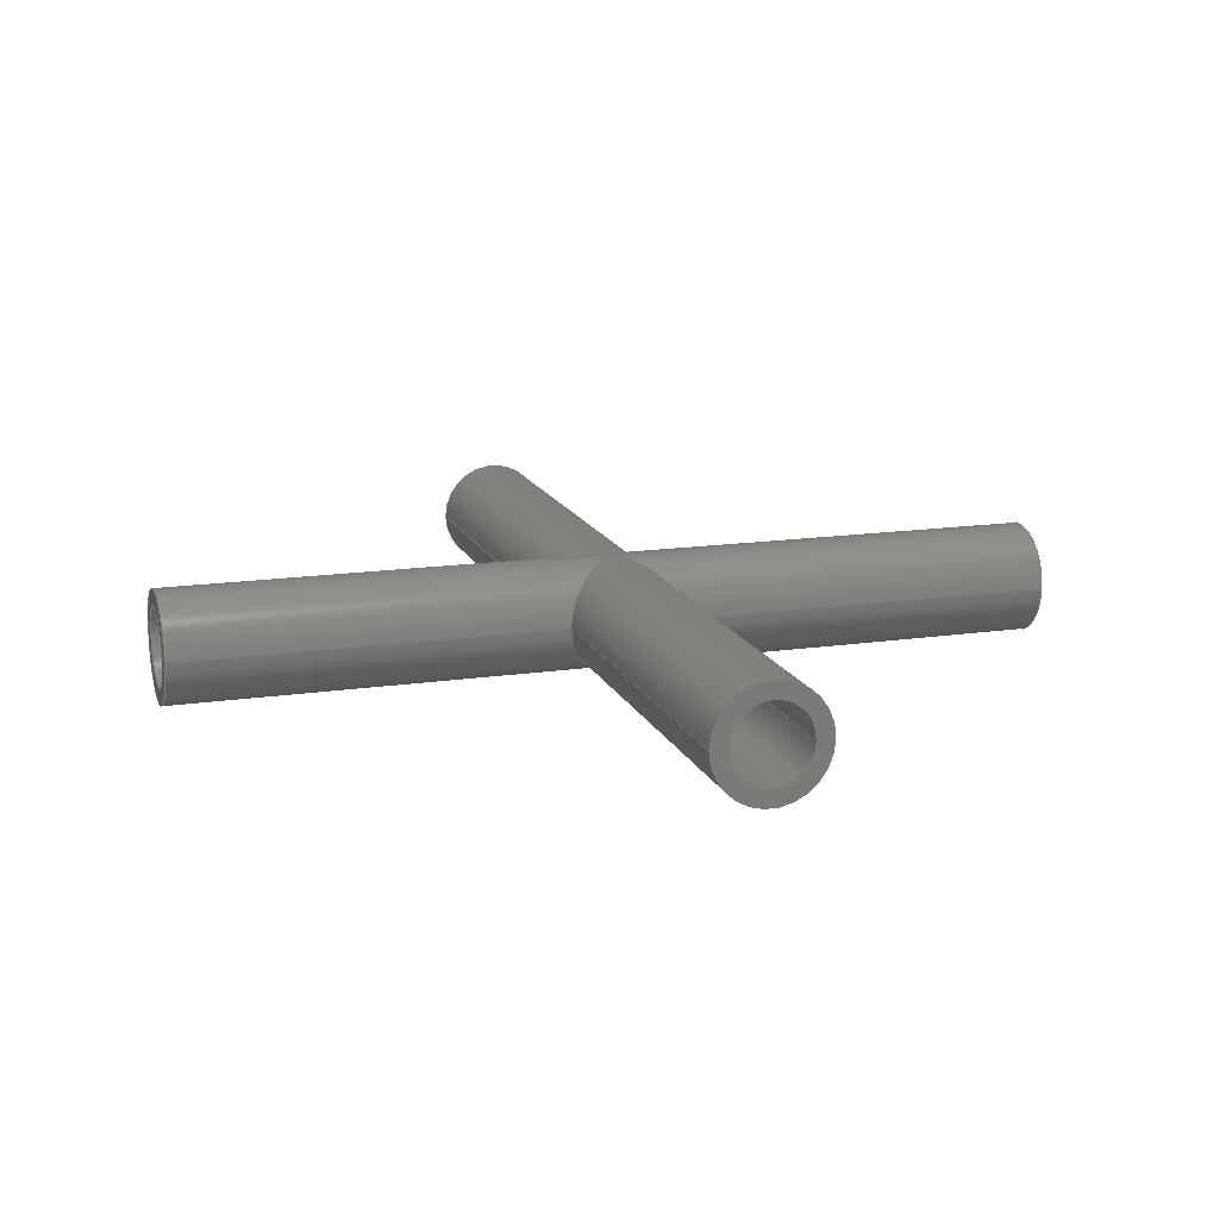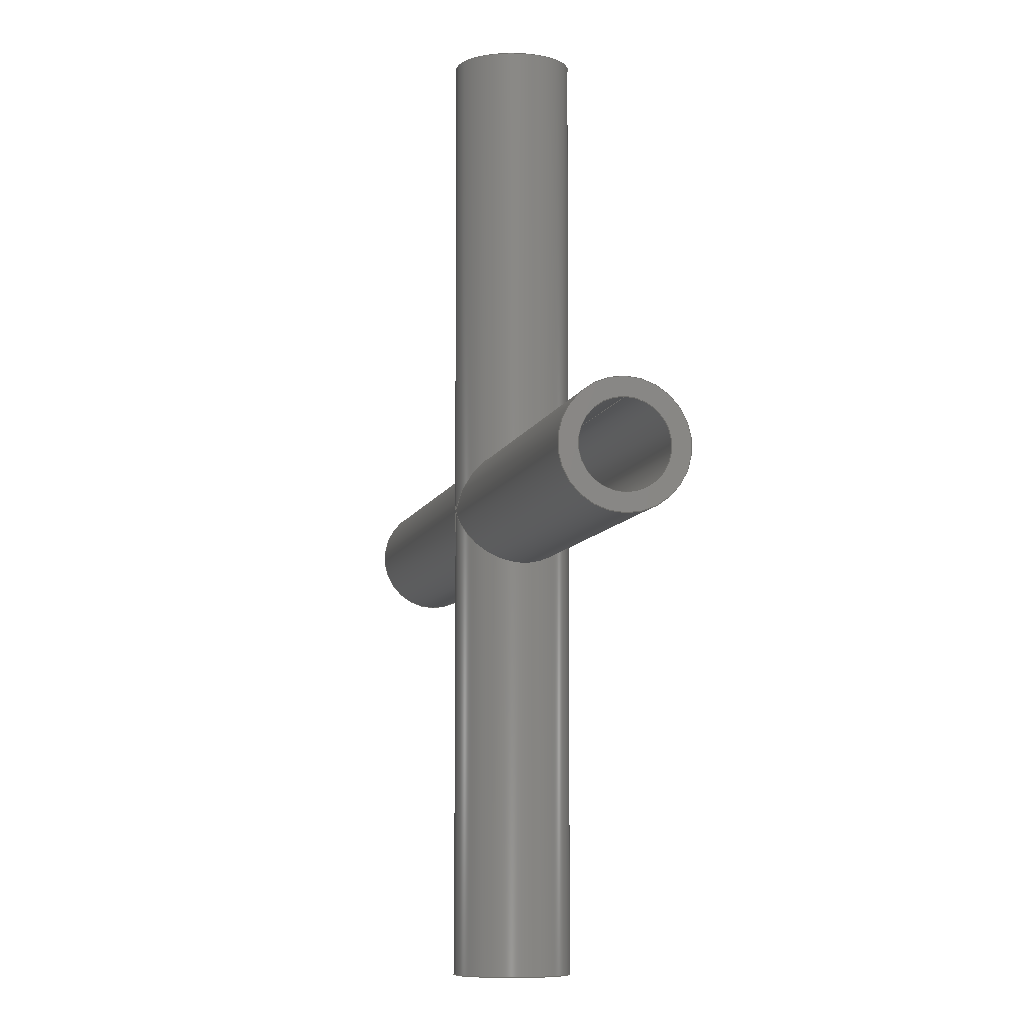
<metadata>
{"format":"step","ext":"step","renderer":"f3d","projection":"perspective","resolution":1024,"background":"white","views":[{"elev":15.2,"azim":-17.6,"up":"+Y"},{"elev":-7.2,"azim":78.2,"up":"+Z"}]}
</metadata>
<code>
ISO-10303-21;
DATA;
#1=MECHANICAL_DESIGN_GEOMETRIC_PRESENTATION_REPRESENTATION('',(#4),#398);
#2=SHAPE_REPRESENTATION_RELATIONSHIP('SRR','None',#405,#3);
#3=ADVANCED_BREP_SHAPE_REPRESENTATION('',(#5),#397);
#4=STYLED_ITEM('',(#414),#5);
#5=MANIFOLD_SOLID_BREP('Body1',#208);
#6=FACE_BOUND('',#33,.T.);
#7=FACE_BOUND('',#35,.T.);
#8=FACE_BOUND('',#38,.T.);
#9=FACE_BOUND('',#41,.T.);
#10=PLANE('',#248);
#11=PLANE('',#249);
#12=PLANE('',#252);
#13=PLANE('',#255);
#14=FACE_OUTER_BOUND('',#26,.T.);
#15=FACE_OUTER_BOUND('',#27,.T.);
#16=FACE_OUTER_BOUND('',#28,.T.);
#17=FACE_OUTER_BOUND('',#29,.T.);
#18=FACE_OUTER_BOUND('',#30,.T.);
#19=FACE_OUTER_BOUND('',#31,.T.);
#20=FACE_OUTER_BOUND('',#32,.T.);
#21=FACE_OUTER_BOUND('',#34,.T.);
#22=FACE_OUTER_BOUND('',#36,.T.);
#23=FACE_OUTER_BOUND('',#37,.T.);
#24=FACE_OUTER_BOUND('',#39,.T.);
#25=FACE_OUTER_BOUND('',#40,.T.);
#26=EDGE_LOOP('',(#128,#129,#130,#131,#132,#133));
#27=EDGE_LOOP('',(#134,#135,#136,#137,#138,#139,#140));
#28=EDGE_LOOP('',(#141,#142,#143,#144,#145,#146,#147));
#29=EDGE_LOOP('',(#148,#149,#150,#151,#152,#153));
#30=EDGE_LOOP('',(#154,#155,#156,#157,#158,#159,#160));
#31=EDGE_LOOP('',(#161,#162,#163,#164,#165,#166));
#32=EDGE_LOOP('',(#167));
#33=EDGE_LOOP('',(#168));
#34=EDGE_LOOP('',(#169));
#35=EDGE_LOOP('',(#170));
#36=EDGE_LOOP('',(#171,#172,#173,#174,#175,#176));
#37=EDGE_LOOP('',(#177));
#38=EDGE_LOOP('',(#178));
#39=EDGE_LOOP('',(#179,#180,#181,#182,#183,#184,#185));
#40=EDGE_LOOP('',(#186));
#41=EDGE_LOOP('',(#187));
#42=CIRCLE('',#225,0.175);
#43=CIRCLE('',#228,0.175);
#44=CIRCLE('',#234,0.175);
#45=CIRCLE('',#236,0.175);
#46=CIRCLE('',#240,0.25);
#47=CIRCLE('',#244,0.25);
#48=CIRCLE('',#251,0.25);
#49=CIRCLE('',#254,0.25);
#50=LINE('',#342,#58);
#51=LINE('',#349,#59);
#52=LINE('',#357,#60);
#53=LINE('',#362,#61);
#54=LINE('',#370,#62);
#55=LINE('',#379,#63);
#56=LINE('',#387,#64);
#57=LINE('',#393,#65);
#58=VECTOR('',#264,0.175);
#59=VECTOR('',#273,0.175);
#60=VECTOR('',#284,0.175);
#61=VECTOR('',#291,0.175);
#62=VECTOR('',#298,0.25);
#63=VECTOR('',#309,0.25);
#64=VECTOR('',#322,0.25);
#65=VECTOR('',#331,0.25);
#66=ELLIPSE('',#223,0.2475,0.175);
#67=ELLIPSE('',#224,0.2475,0.175);
#68=ELLIPSE('',#226,0.2475,0.175);
#69=ELLIPSE('',#229,0.2475,0.175);
#70=ELLIPSE('',#230,0.2475,0.175);
#71=ELLIPSE('',#231,0.2475,0.175);
#72=ELLIPSE('',#232,0.2475,0.175);
#73=ELLIPSE('',#238,0.3536,0.25);
#74=ELLIPSE('',#239,0.3536,0.25);
#75=ELLIPSE('',#241,0.3536,0.25);
#76=ELLIPSE('',#242,0.3536,0.25);
#77=ELLIPSE('',#245,0.3536,0.25);
#78=ELLIPSE('',#246,0.3536,0.25);
#79=ELLIPSE('',#247,0.3536,0.25);
#80=VERTEX_POINT('',#336);
#81=VERTEX_POINT('',#337);
#82=VERTEX_POINT('',#339);
#83=VERTEX_POINT('',#341);
#84=VERTEX_POINT('',#346);
#85=VERTEX_POINT('',#348);
#86=VERTEX_POINT('',#351);
#87=VERTEX_POINT('',#356);
#88=VERTEX_POINT('',#360);
#89=VERTEX_POINT('',#364);
#90=VERTEX_POINT('',#365);
#91=VERTEX_POINT('',#367);
#92=VERTEX_POINT('',#369);
#93=VERTEX_POINT('',#372);
#94=VERTEX_POINT('',#376);
#95=VERTEX_POINT('',#378);
#96=VERTEX_POINT('',#386);
#97=VERTEX_POINT('',#391);
#98=EDGE_CURVE('',#80,#81,#66,.T.);
#99=EDGE_CURVE('',#82,#80,#67,.T.);
#100=EDGE_CURVE('',#82,#83,#50,.T.);
#101=EDGE_CURVE('',#83,#83,#42,.T.);
#102=EDGE_CURVE('',#81,#82,#68,.T.);
#103=EDGE_CURVE('',#84,#84,#43,.T.);
#104=EDGE_CURVE('',#84,#85,#51,.T.);
#105=EDGE_CURVE('',#80,#85,#69,.T.);
#106=EDGE_CURVE('',#86,#80,#70,.T.);
#107=EDGE_CURVE('',#81,#86,#71,.T.);
#108=EDGE_CURVE('',#85,#81,#72,.T.);
#109=EDGE_CURVE('',#85,#87,#52,.T.);
#110=EDGE_CURVE('',#87,#87,#44,.T.);
#111=EDGE_CURVE('',#88,#88,#45,.T.);
#112=EDGE_CURVE('',#88,#86,#53,.T.);
#113=EDGE_CURVE('',#89,#90,#73,.T.);
#114=EDGE_CURVE('',#91,#89,#74,.T.);
#115=EDGE_CURVE('',#91,#92,#54,.T.);
#116=EDGE_CURVE('',#92,#92,#46,.T.);
#117=EDGE_CURVE('',#93,#91,#75,.T.);
#118=EDGE_CURVE('',#90,#93,#76,.T.);
#119=EDGE_CURVE('',#94,#94,#47,.T.);
#120=EDGE_CURVE('',#94,#95,#55,.T.);
#121=EDGE_CURVE('',#89,#95,#77,.T.);
#122=EDGE_CURVE('',#93,#89,#78,.T.);
#123=EDGE_CURVE('',#95,#93,#79,.T.);
#124=EDGE_CURVE('',#90,#96,#56,.T.);
#125=EDGE_CURVE('',#96,#96,#48,.T.);
#126=EDGE_CURVE('',#97,#97,#49,.T.);
#127=EDGE_CURVE('',#97,#91,#57,.T.);
#128=ORIENTED_EDGE('',*,*,#98,.F.);
#129=ORIENTED_EDGE('',*,*,#99,.F.);
#130=ORIENTED_EDGE('',*,*,#100,.T.);
#131=ORIENTED_EDGE('',*,*,#101,.F.);
#132=ORIENTED_EDGE('',*,*,#100,.F.);
#133=ORIENTED_EDGE('',*,*,#102,.F.);
#134=ORIENTED_EDGE('',*,*,#103,.F.);
#135=ORIENTED_EDGE('',*,*,#104,.T.);
#136=ORIENTED_EDGE('',*,*,#105,.F.);
#137=ORIENTED_EDGE('',*,*,#106,.F.);
#138=ORIENTED_EDGE('',*,*,#107,.F.);
#139=ORIENTED_EDGE('',*,*,#108,.F.);
#140=ORIENTED_EDGE('',*,*,#104,.F.);
#141=ORIENTED_EDGE('',*,*,#105,.T.);
#142=ORIENTED_EDGE('',*,*,#109,.T.);
#143=ORIENTED_EDGE('',*,*,#110,.F.);
#144=ORIENTED_EDGE('',*,*,#109,.F.);
#145=ORIENTED_EDGE('',*,*,#108,.T.);
#146=ORIENTED_EDGE('',*,*,#102,.T.);
#147=ORIENTED_EDGE('',*,*,#99,.T.);
#148=ORIENTED_EDGE('',*,*,#111,.F.);
#149=ORIENTED_EDGE('',*,*,#112,.T.);
#150=ORIENTED_EDGE('',*,*,#106,.T.);
#151=ORIENTED_EDGE('',*,*,#98,.T.);
#152=ORIENTED_EDGE('',*,*,#107,.T.);
#153=ORIENTED_EDGE('',*,*,#112,.F.);
#154=ORIENTED_EDGE('',*,*,#113,.F.);
#155=ORIENTED_EDGE('',*,*,#114,.F.);
#156=ORIENTED_EDGE('',*,*,#115,.T.);
#157=ORIENTED_EDGE('',*,*,#116,.F.);
#158=ORIENTED_EDGE('',*,*,#115,.F.);
#159=ORIENTED_EDGE('',*,*,#117,.F.);
#160=ORIENTED_EDGE('',*,*,#118,.F.);
#161=ORIENTED_EDGE('',*,*,#119,.F.);
#162=ORIENTED_EDGE('',*,*,#120,.T.);
#163=ORIENTED_EDGE('',*,*,#121,.F.);
#164=ORIENTED_EDGE('',*,*,#122,.F.);
#165=ORIENTED_EDGE('',*,*,#123,.F.);
#166=ORIENTED_EDGE('',*,*,#120,.F.);
#167=ORIENTED_EDGE('',*,*,#116,.T.);
#168=ORIENTED_EDGE('',*,*,#101,.T.);
#169=ORIENTED_EDGE('',*,*,#119,.T.);
#170=ORIENTED_EDGE('',*,*,#103,.T.);
#171=ORIENTED_EDGE('',*,*,#122,.T.);
#172=ORIENTED_EDGE('',*,*,#113,.T.);
#173=ORIENTED_EDGE('',*,*,#124,.T.);
#174=ORIENTED_EDGE('',*,*,#125,.F.);
#175=ORIENTED_EDGE('',*,*,#124,.F.);
#176=ORIENTED_EDGE('',*,*,#118,.T.);
#177=ORIENTED_EDGE('',*,*,#125,.T.);
#178=ORIENTED_EDGE('',*,*,#111,.T.);
#179=ORIENTED_EDGE('',*,*,#126,.F.);
#180=ORIENTED_EDGE('',*,*,#127,.T.);
#181=ORIENTED_EDGE('',*,*,#114,.T.);
#182=ORIENTED_EDGE('',*,*,#121,.T.);
#183=ORIENTED_EDGE('',*,*,#123,.T.);
#184=ORIENTED_EDGE('',*,*,#117,.T.);
#185=ORIENTED_EDGE('',*,*,#127,.F.);
#186=ORIENTED_EDGE('',*,*,#126,.T.);
#187=ORIENTED_EDGE('',*,*,#110,.T.);
#188=CYLINDRICAL_SURFACE('',#222,0.175);
#189=CYLINDRICAL_SURFACE('',#227,0.175);
#190=CYLINDRICAL_SURFACE('',#233,0.175);
#191=CYLINDRICAL_SURFACE('',#235,0.175);
#192=CYLINDRICAL_SURFACE('',#237,0.25);
#193=CYLINDRICAL_SURFACE('',#243,0.25);
#194=CYLINDRICAL_SURFACE('',#250,0.25);
#195=CYLINDRICAL_SURFACE('',#253,0.25);
#196=ADVANCED_FACE('',(#14),#188,.F.);
#197=ADVANCED_FACE('',(#15),#189,.F.);
#198=ADVANCED_FACE('',(#16),#190,.F.);
#199=ADVANCED_FACE('',(#17),#191,.F.);
#200=ADVANCED_FACE('',(#18),#192,.T.);
#201=ADVANCED_FACE('',(#19),#193,.T.);
#202=ADVANCED_FACE('',(#20,#6),#10,.F.);
#203=ADVANCED_FACE('',(#21,#7),#11,.T.);
#204=ADVANCED_FACE('',(#22),#194,.T.);
#205=ADVANCED_FACE('',(#23,#8),#12,.F.);
#206=ADVANCED_FACE('',(#24),#195,.T.);
#207=ADVANCED_FACE('',(#25,#9),#13,.T.);
#208=CLOSED_SHELL('',(#196,#197,#198,#199,#200,#201,#202,#203,#204,#205,
#206,#207));
#209=DERIVED_UNIT_ELEMENT(#211,1);
#210=DERIVED_UNIT_ELEMENT(#400,3);
#211=(
MASS_UNIT()
NAMED_UNIT(*)
SI_UNIT(.KILO.,.GRAM.)
);
#212=DERIVED_UNIT((#209,#210));
#213=MEASURE_REPRESENTATION_ITEM('density measure',
POSITIVE_RATIO_MEASURE(7850),#212);
#214=PROPERTY_DEFINITION_REPRESENTATION(#219,#216);
#215=PROPERTY_DEFINITION_REPRESENTATION(#220,#217);
#216=REPRESENTATION('material name',(#218),#397);
#217=REPRESENTATION('density',(#213),#397);
#218=DESCRIPTIVE_REPRESENTATION_ITEM('Steel','Steel');
#219=PROPERTY_DEFINITION('material property','material name',#407);
#220=PROPERTY_DEFINITION('material property','density of part',#407);
#221=AXIS2_PLACEMENT_3D('placement',#334,#256,#257);
#222=AXIS2_PLACEMENT_3D('',#335,#258,#259);
#223=AXIS2_PLACEMENT_3D('',#338,#260,#261);
#224=AXIS2_PLACEMENT_3D('',#340,#262,#263);
#225=AXIS2_PLACEMENT_3D('',#343,#265,#266);
#226=AXIS2_PLACEMENT_3D('',#344,#267,#268);
#227=AXIS2_PLACEMENT_3D('',#345,#269,#270);
#228=AXIS2_PLACEMENT_3D('',#347,#271,#272);
#229=AXIS2_PLACEMENT_3D('',#350,#274,#275);
#230=AXIS2_PLACEMENT_3D('',#352,#276,#277);
#231=AXIS2_PLACEMENT_3D('',#353,#278,#279);
#232=AXIS2_PLACEMENT_3D('',#354,#280,#281);
#233=AXIS2_PLACEMENT_3D('',#355,#282,#283);
#234=AXIS2_PLACEMENT_3D('',#358,#285,#286);
#235=AXIS2_PLACEMENT_3D('',#359,#287,#288);
#236=AXIS2_PLACEMENT_3D('',#361,#289,#290);
#237=AXIS2_PLACEMENT_3D('',#363,#292,#293);
#238=AXIS2_PLACEMENT_3D('',#366,#294,#295);
#239=AXIS2_PLACEMENT_3D('',#368,#296,#297);
#240=AXIS2_PLACEMENT_3D('',#371,#299,#300);
#241=AXIS2_PLACEMENT_3D('',#373,#301,#302);
#242=AXIS2_PLACEMENT_3D('',#374,#303,#304);
#243=AXIS2_PLACEMENT_3D('',#375,#305,#306);
#244=AXIS2_PLACEMENT_3D('',#377,#307,#308);
#245=AXIS2_PLACEMENT_3D('',#380,#310,#311);
#246=AXIS2_PLACEMENT_3D('',#381,#312,#313);
#247=AXIS2_PLACEMENT_3D('',#382,#314,#315);
#248=AXIS2_PLACEMENT_3D('',#383,#316,#317);
#249=AXIS2_PLACEMENT_3D('',#384,#318,#319);
#250=AXIS2_PLACEMENT_3D('',#385,#320,#321);
#251=AXIS2_PLACEMENT_3D('',#388,#323,#324);
#252=AXIS2_PLACEMENT_3D('',#389,#325,#326);
#253=AXIS2_PLACEMENT_3D('',#390,#327,#328);
#254=AXIS2_PLACEMENT_3D('',#392,#329,#330);
#255=AXIS2_PLACEMENT_3D('',#394,#332,#333);
#256=DIRECTION('axis',(0,0,1));
#257=DIRECTION('refdir',(1,0,0));
#258=DIRECTION('center_axis',(-1,0,0));
#259=DIRECTION('ref_axis',(0,0,-1));
#260=DIRECTION('center_axis',(-0.7071,0,0.7071));
#261=DIRECTION('ref_axis',(-0.7071,0,-0.7071));
#262=DIRECTION('center_axis',(-0.7071,0,-0.7071));
#263=DIRECTION('ref_axis',(0.7071,0,-0.7071));
#264=DIRECTION('',(-1,0,0));
#265=DIRECTION('center_axis',(1,0,0));
#266=DIRECTION('ref_axis',(0,0,-1));
#267=DIRECTION('center_axis',(-0.7071,0,-0.7071));
#268=DIRECTION('ref_axis',(0.7071,0,-0.7071));
#269=DIRECTION('center_axis',(-1,0,0));
#270=DIRECTION('ref_axis',(0,0,-1));
#271=DIRECTION('center_axis',(-1,0,0));
#272=DIRECTION('ref_axis',(0,0,-1));
#273=DIRECTION('',(-1,0,0));
#274=DIRECTION('center_axis',(0.7071,0,-0.7071));
#275=DIRECTION('ref_axis',(-0.7071,0,-0.7071));
#276=DIRECTION('center_axis',(0.7071,0,0.7071));
#277=DIRECTION('ref_axis',(0.7071,0,-0.7071));
#278=DIRECTION('center_axis',(0.7071,0,0.7071));
#279=DIRECTION('ref_axis',(0.7071,0,-0.7071));
#280=DIRECTION('center_axis',(0.7071,0,-0.7071));
#281=DIRECTION('ref_axis',(-0.7071,0,-0.7071));
#282=DIRECTION('center_axis',(0,0,1));
#283=DIRECTION('ref_axis',(-1,0,0));
#284=DIRECTION('',(0,0,1));
#285=DIRECTION('center_axis',(0,0,-1));
#286=DIRECTION('ref_axis',(-1,0,0));
#287=DIRECTION('center_axis',(0,0,1));
#288=DIRECTION('ref_axis',(-1,0,0));
#289=DIRECTION('center_axis',(0,0,1));
#290=DIRECTION('ref_axis',(-1,0,0));
#291=DIRECTION('',(0,0,1));
#292=DIRECTION('center_axis',(1,0,0));
#293=DIRECTION('ref_axis',(0,0,-1));
#294=DIRECTION('center_axis',(0.7071,0,-0.7071));
#295=DIRECTION('ref_axis',(-0.7071,0,-0.7071));
#296=DIRECTION('center_axis',(0.7071,0,0.7071));
#297=DIRECTION('ref_axis',(0.7071,0,-0.7071));
#298=DIRECTION('',(-1,0,0));
#299=DIRECTION('center_axis',(-1,0,0));
#300=DIRECTION('ref_axis',(0,0,-1));
#301=DIRECTION('center_axis',(0.7071,0,0.7071));
#302=DIRECTION('ref_axis',(0.7071,0,-0.7071));
#303=DIRECTION('center_axis',(0.7071,0,-0.7071));
#304=DIRECTION('ref_axis',(-0.7071,0,-0.7071));
#305=DIRECTION('center_axis',(1,0,0));
#306=DIRECTION('ref_axis',(0,0,-1));
#307=DIRECTION('center_axis',(1,0,0));
#308=DIRECTION('ref_axis',(0,0,-1));
#309=DIRECTION('',(-1,0,0));
#310=DIRECTION('center_axis',(-0.7071,0,0.7071));
#311=DIRECTION('ref_axis',(-0.7071,0,-0.7071));
#312=DIRECTION('center_axis',(-0.7071,0,-0.7071));
#313=DIRECTION('ref_axis',(0.7071,0,-0.7071));
#314=DIRECTION('center_axis',(-0.7071,0,0.7071));
#315=DIRECTION('ref_axis',(-0.7071,0,-0.7071));
#316=DIRECTION('center_axis',(1,0,0));
#317=DIRECTION('ref_axis',(0,0,-1));
#318=DIRECTION('center_axis',(1,0,0));
#319=DIRECTION('ref_axis',(0,0,-1));
#320=DIRECTION('center_axis',(0,0,1));
#321=DIRECTION('ref_axis',(1,0,0));
#322=DIRECTION('',(0,0,-1));
#323=DIRECTION('center_axis',(0,0,-1));
#324=DIRECTION('ref_axis',(1,0,0));
#325=DIRECTION('center_axis',(0,0,1));
#326=DIRECTION('ref_axis',(1,0,0));
#327=DIRECTION('center_axis',(0,0,1));
#328=DIRECTION('ref_axis',(1,0,0));
#329=DIRECTION('center_axis',(0,0,1));
#330=DIRECTION('ref_axis',(1,0,0));
#331=DIRECTION('',(0,0,-1));
#332=DIRECTION('center_axis',(0,0,1));
#333=DIRECTION('ref_axis',(1,0,0));
#334=CARTESIAN_POINT('',(0,0,0));
#335=CARTESIAN_POINT('Origin',(2,0,0));
#336=CARTESIAN_POINT('',(0,0.175,0));
#337=CARTESIAN_POINT('',(0,-0.175,0));
#338=CARTESIAN_POINT('Origin',(0,0,0));
#339=CARTESIAN_POINT('',(-0.175,2.143e-17,0.175));
#340=CARTESIAN_POINT('Origin',(0,0,0));
#341=CARTESIAN_POINT('',(-2,-2.143e-17,0.175));
#342=CARTESIAN_POINT('',(2,2.143e-17,0.175));
#343=CARTESIAN_POINT('Origin',(-2,0,0));
#344=CARTESIAN_POINT('Origin',(0,0,0));
#345=CARTESIAN_POINT('Origin',(2,0,0));
#346=CARTESIAN_POINT('',(2,-2.143e-17,0.175));
#347=CARTESIAN_POINT('Origin',(2,0,0));
#348=CARTESIAN_POINT('',(0.175,2.143e-17,0.175));
#349=CARTESIAN_POINT('',(2,2.143e-17,0.175));
#350=CARTESIAN_POINT('Origin',(0,0,0));
#351=CARTESIAN_POINT('',(0.175,2.143e-17,-0.175));
#352=CARTESIAN_POINT('Origin',(0,0,0));
#353=CARTESIAN_POINT('Origin',(0,0,0));
#354=CARTESIAN_POINT('Origin',(0,0,0));
#355=CARTESIAN_POINT('Origin',(0,0,-2));
#356=CARTESIAN_POINT('',(0.175,-2.143e-17,2));
#357=CARTESIAN_POINT('',(0.175,2.143e-17,-2));
#358=CARTESIAN_POINT('Origin',(0,0,2));
#359=CARTESIAN_POINT('Origin',(0,0,-2));
#360=CARTESIAN_POINT('',(0.175,-2.143e-17,-2));
#361=CARTESIAN_POINT('Origin',(0,0,-2));
#362=CARTESIAN_POINT('',(0.175,2.143e-17,-2));
#363=CARTESIAN_POINT('Origin',(0,0,0));
#364=CARTESIAN_POINT('',(0,-0.25,0));
#365=CARTESIAN_POINT('',(-0.25,-3.062e-17,-0.25));
#366=CARTESIAN_POINT('Origin',(0,0,0));
#367=CARTESIAN_POINT('',(-0.25,-3.062e-17,0.25));
#368=CARTESIAN_POINT('Origin',(0,0,0));
#369=CARTESIAN_POINT('',(-2,-3.062e-17,0.25));
#370=CARTESIAN_POINT('',(0,-3.062e-17,0.25));
#371=CARTESIAN_POINT('Origin',(-2,0,0));
#372=CARTESIAN_POINT('',(0,0.25,0));
#373=CARTESIAN_POINT('Origin',(0,0,0));
#374=CARTESIAN_POINT('Origin',(0,0,0));
#375=CARTESIAN_POINT('Origin',(0,0,0));
#376=CARTESIAN_POINT('',(2,-3.062e-17,0.25));
#377=CARTESIAN_POINT('Origin',(2,0,0));
#378=CARTESIAN_POINT('',(0.25,-3.062e-17,0.25));
#379=CARTESIAN_POINT('',(0,-3.062e-17,0.25));
#380=CARTESIAN_POINT('Origin',(0,0,0));
#381=CARTESIAN_POINT('Origin',(0,0,0));
#382=CARTESIAN_POINT('Origin',(0,0,0));
#383=CARTESIAN_POINT('Origin',(-2,0,0));
#384=CARTESIAN_POINT('Origin',(2,0,0));
#385=CARTESIAN_POINT('Origin',(0,0,0));
#386=CARTESIAN_POINT('',(-0.25,-3.062e-17,-2));
#387=CARTESIAN_POINT('',(-0.25,-3.062e-17,0));
#388=CARTESIAN_POINT('Origin',(0,0,-2));
#389=CARTESIAN_POINT('Origin',(0,0,-2));
#390=CARTESIAN_POINT('Origin',(0,0,0));
#391=CARTESIAN_POINT('',(-0.25,-3.062e-17,2));
#392=CARTESIAN_POINT('Origin',(0,0,2));
#393=CARTESIAN_POINT('',(-0.25,-3.062e-17,0));
#394=CARTESIAN_POINT('Origin',(0,0,2));
#395=UNCERTAINTY_MEASURE_WITH_UNIT(LENGTH_MEASURE(0.001),#399,
'DISTANCE_ACCURACY_VALUE',
'Maximum model space distance between geometric entities at asserted c
onnectivities');
#396=UNCERTAINTY_MEASURE_WITH_UNIT(LENGTH_MEASURE(0.001),#399,
'DISTANCE_ACCURACY_VALUE',
'Maximum model space distance between geometric entities at asserted c
onnectivities');
#397=(
GEOMETRIC_REPRESENTATION_CONTEXT(3)
GLOBAL_UNCERTAINTY_ASSIGNED_CONTEXT((#395))
GLOBAL_UNIT_ASSIGNED_CONTEXT((#399,#401,#402))
REPRESENTATION_CONTEXT('','3D')
);
#398=(
GEOMETRIC_REPRESENTATION_CONTEXT(3)
GLOBAL_UNCERTAINTY_ASSIGNED_CONTEXT((#396))
GLOBAL_UNIT_ASSIGNED_CONTEXT((#399,#401,#402))
REPRESENTATION_CONTEXT('','3D')
);
#399=(
LENGTH_UNIT()
NAMED_UNIT(*)
SI_UNIT(.CENTI.,.METRE.)
);
#400=(
LENGTH_UNIT()
NAMED_UNIT(*)
SI_UNIT($,.METRE.)
);
#401=(
NAMED_UNIT(*)
PLANE_ANGLE_UNIT()
SI_UNIT($,.RADIAN.)
);
#402=(
NAMED_UNIT(*)
SI_UNIT($,.STERADIAN.)
SOLID_ANGLE_UNIT()
);
#403=SHAPE_DEFINITION_REPRESENTATION(#404,#405);
#404=PRODUCT_DEFINITION_SHAPE('',$,#407);
#405=SHAPE_REPRESENTATION('',(#221),#397);
#406=PRODUCT_DEFINITION_CONTEXT('part definition',#411,'design');
#407=PRODUCT_DEFINITION('Untitled','Untitled',#408,#406);
#408=PRODUCT_DEFINITION_FORMATION('',$,#413);
#409=PRODUCT_RELATED_PRODUCT_CATEGORY('Untitled','Untitled',(#413));
#410=APPLICATION_PROTOCOL_DEFINITION('international standard',
'automotive_design',2009,#411);
#411=APPLICATION_CONTEXT(
'Core Data for Automotive Mechanical Design Process');
#412=PRODUCT_CONTEXT('part definition',#411,'mechanical');
#413=PRODUCT('Untitled','Untitled',$,(#412));
#414=PRESENTATION_STYLE_ASSIGNMENT((#415));
#415=SURFACE_STYLE_USAGE(.BOTH.,#416);
#416=SURFACE_SIDE_STYLE('',(#417));
#417=SURFACE_STYLE_FILL_AREA(#418);
#418=FILL_AREA_STYLE('Steel - Satin',(#419));
#419=FILL_AREA_STYLE_COLOUR('Steel - Satin',#420);
#420=COLOUR_RGB('Steel - Satin',0.6275,0.6275,0.6275);
ENDSEC;
END-ISO-10303-21;

</code>
